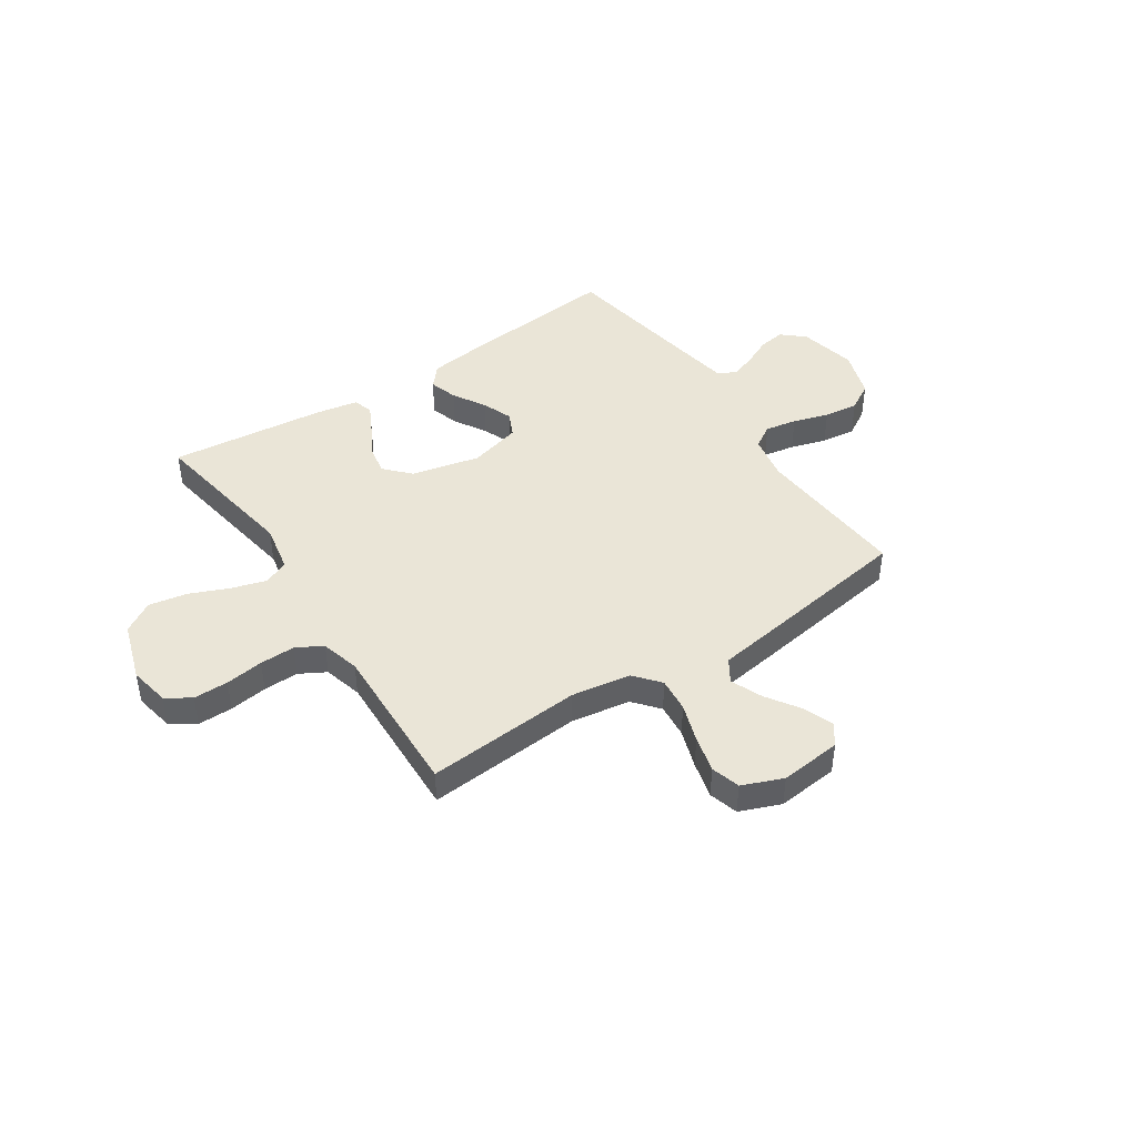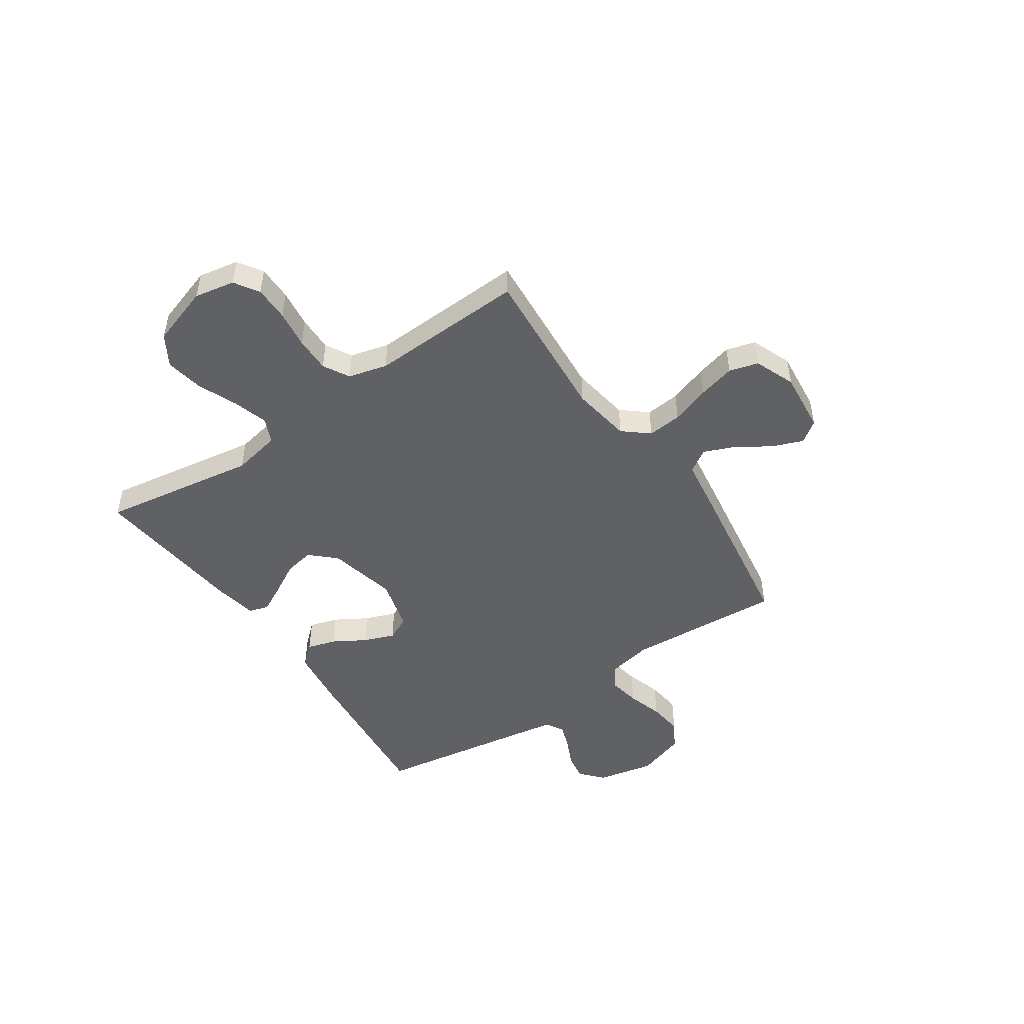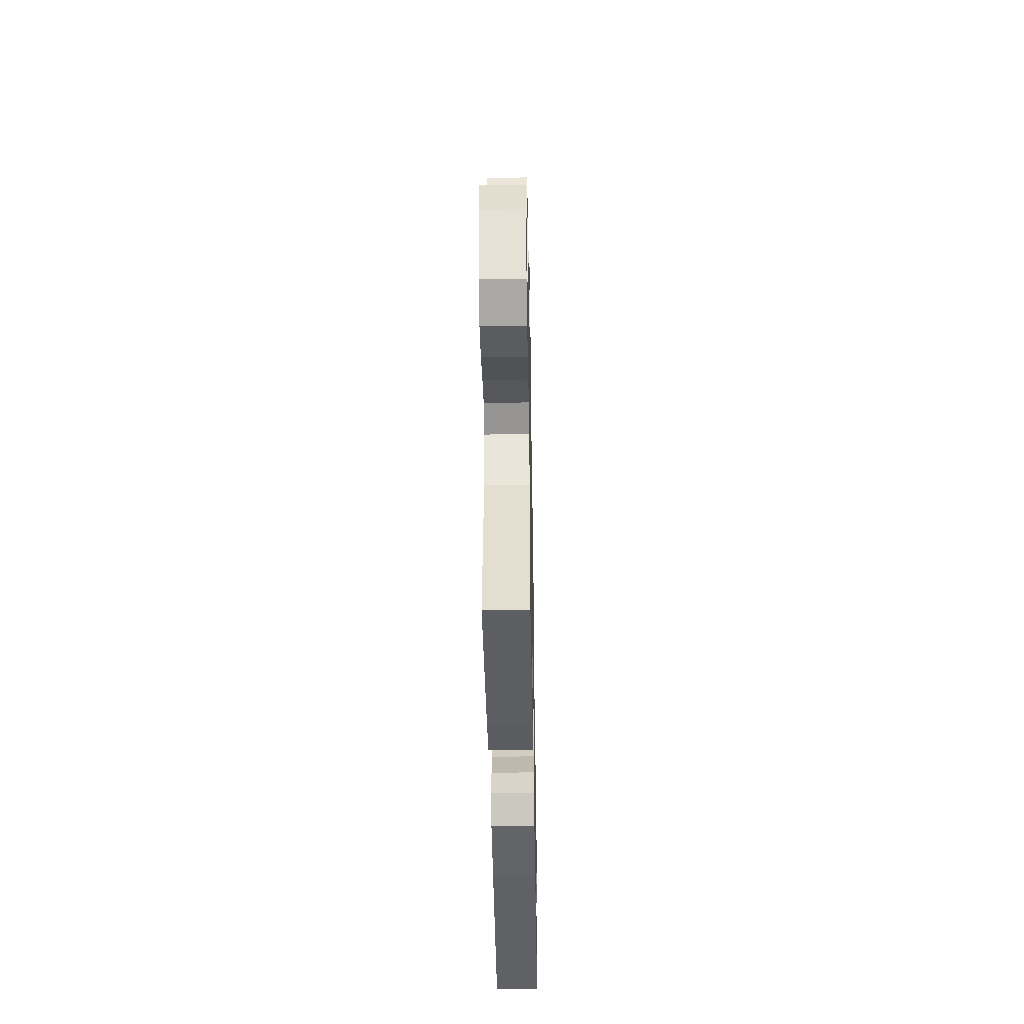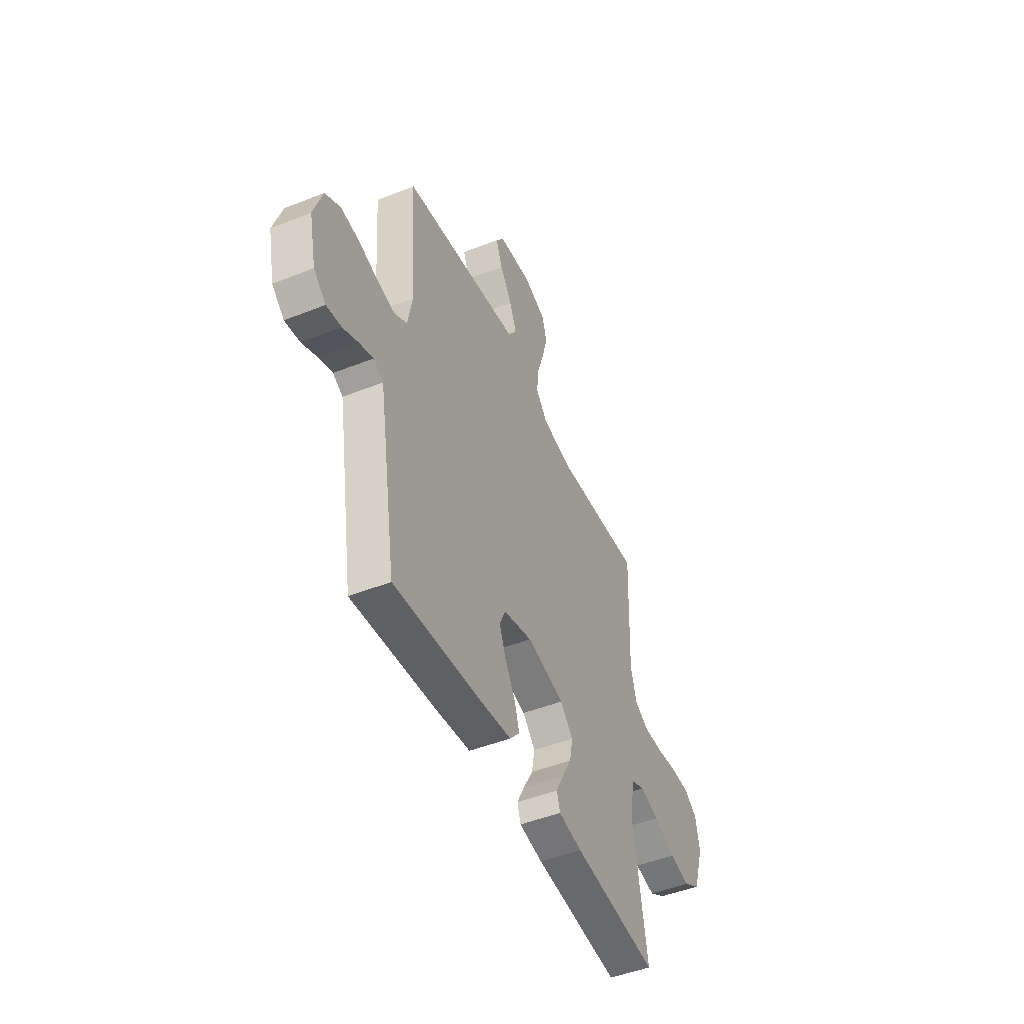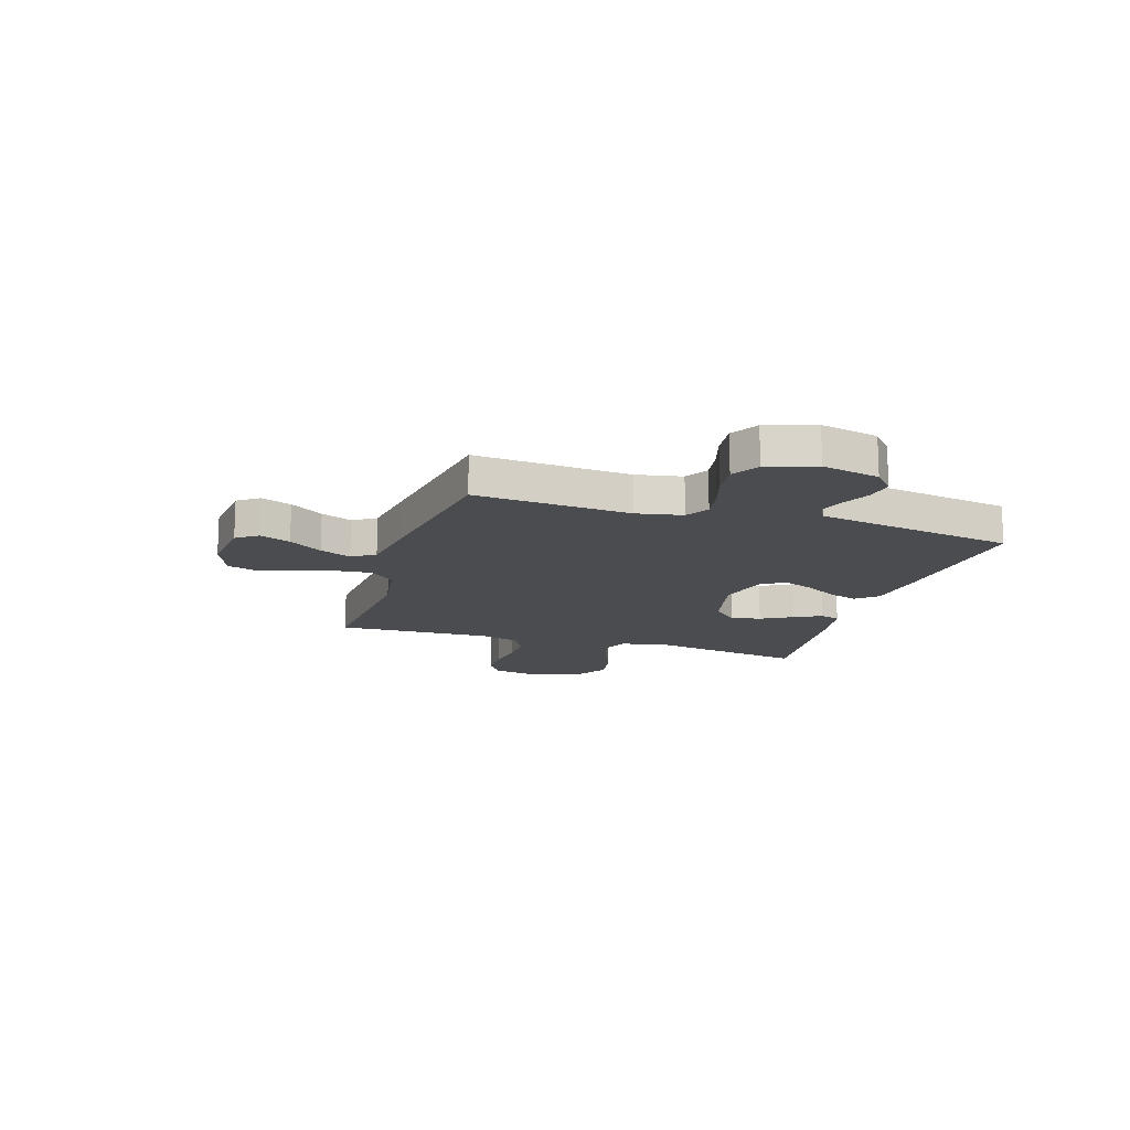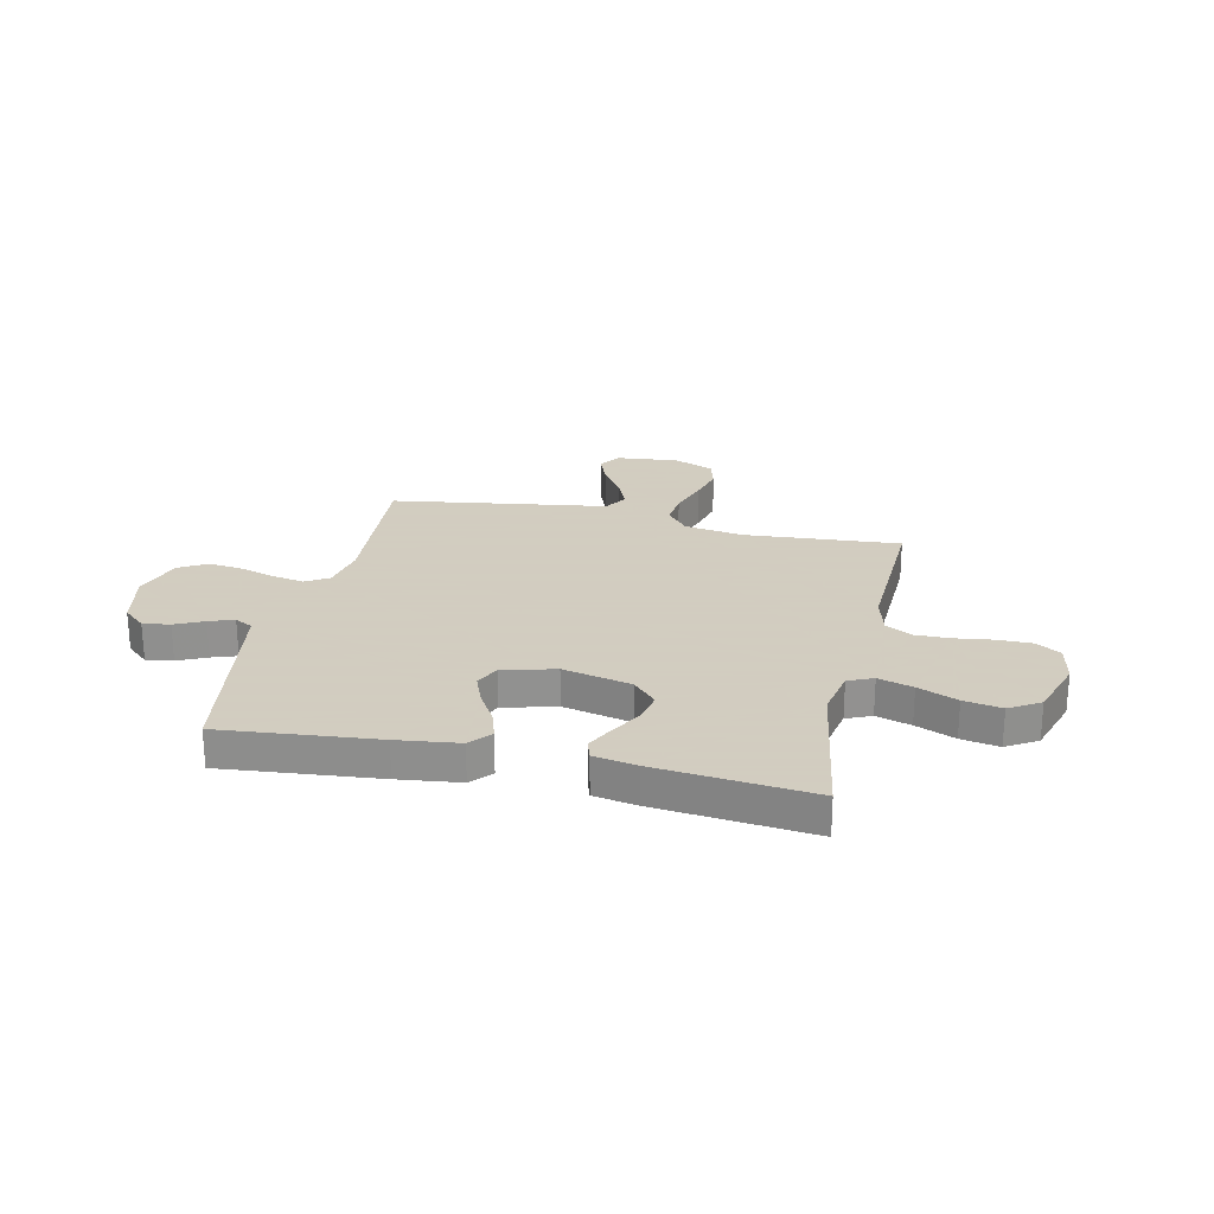
<metadata>
{"format":"obj","ext":"obj","renderer":"f3d","projection":"perspective","resolution":1024,"background":"white","views":[{"elev":44.0,"azim":-33.6,"up":"+Y"},{"elev":-48.7,"azim":-55.6,"up":"+Y"},{"elev":-43.9,"azim":-89.0,"up":"+Z"},{"elev":-47.7,"azim":114.0,"up":"+Z"},{"elev":-15.1,"azim":72.5,"up":"+Y"},{"elev":24.3,"azim":-167.4,"up":"+Y"}]}
</metadata>
<code>
v -0.5 0.07 -0.5
v -0.451 0.07 -0.2
v -0.469 0.07 -0.107
v -0.517 0.07 -0.086
v -0.584 0.07 -0.106
v -0.66 0.07 -0.138
v -0.733 0.07 -0.151
v -0.792 0.07 -0.115
v -0.829 0.07 0
v -0.814 0.07 0.078
v -0.767 0.07 0.108
v -0.7 0.07 0.108
v -0.627 0.07 0.098
v -0.559 0.07 0.097
v -0.509 0.07 0.125
v -0.489 0.07 0.2
v -0.5 0.07 0.5
v -0.2 0.07 0.477
v -0.086 0.07 0.495
v -0.045 0.07 0.544
v -0.051 0.07 0.61
v -0.076 0.07 0.685
v -0.094 0.07 0.756
v -0.078 0.07 0.812
v 0 0.07 0.843
v 0.118 0.07 0.831
v 0.147 0.07 0.79
v 0.124 0.07 0.731
v 0.082 0.07 0.667
v 0.057 0.07 0.607
v 0.085 0.07 0.563
v 0.2 0.07 0.546
v 0.5 0.07 0.5
v 0.479 0.07 0.2
v 0.496 0.07 0.112
v 0.54 0.07 0.085
v 0.601 0.07 0.096
v 0.67 0.07 0.117
v 0.736 0.07 0.125
v 0.789 0.07 0.094
v 0.82 0.07 0
v 0.796 0.07 -0.111
v 0.753 0.07 -0.149
v 0.701 0.07 -0.141
v 0.646 0.07 -0.115
v 0.598 0.07 -0.098
v 0.563 0.07 -0.117
v 0.549 0.07 -0.2
v 0.5 0.07 -0.5
v 0.2 0.07 -0.471
v 0.081 0.07 -0.456
v 0.046 0.07 -0.416
v 0.063 0.07 -0.361
v 0.1 0.07 -0.299
v 0.123 0.07 -0.24
v 0.101 0.07 -0.193
v 0 0.07 -0.166
v -0.132 0.07 -0.196
v -0.177 0.07 -0.244
v -0.166 0.07 -0.302
v -0.132 0.07 -0.363
v -0.105 0.07 -0.416
v -0.117 0.07 -0.454
v -0.2 0.07 -0.469
v -0.5 0 -0.5
v -0.451 0 -0.2
v -0.469 0 -0.107
v -0.517 0 -0.086
v -0.584 0 -0.106
v -0.66 0 -0.138
v -0.733 0 -0.151
v -0.792 0 -0.115
v -0.829 0 0
v -0.814 0 0.078
v -0.767 0 0.108
v -0.7 0 0.108
v -0.627 0 0.098
v -0.559 0 0.097
v -0.509 0 0.125
v -0.489 0 0.2
v -0.5 0 0.5
v -0.2 0 0.477
v -0.086 0 0.495
v -0.045 0 0.544
v -0.051 0 0.61
v -0.076 0 0.685
v -0.094 0 0.756
v -0.078 0 0.812
v 0 0 0.843
v 0.118 0 0.831
v 0.147 0 0.79
v 0.124 0 0.731
v 0.082 0 0.667
v 0.057 0 0.607
v 0.085 0 0.563
v 0.2 0 0.546
v 0.5 0 0.5
v 0.479 0 0.2
v 0.496 0 0.112
v 0.54 0 0.085
v 0.601 0 0.096
v 0.67 0 0.117
v 0.736 0 0.125
v 0.789 0 0.094
v 0.82 0 0
v 0.796 0 -0.111
v 0.753 0 -0.149
v 0.701 0 -0.141
v 0.646 0 -0.115
v 0.598 0 -0.098
v 0.563 0 -0.117
v 0.549 0 -0.2
v 0.5 0 -0.5
v 0.2 0 -0.471
v 0.081 0 -0.456
v 0.046 0 -0.416
v 0.063 0 -0.361
v 0.1 0 -0.299
v 0.123 0 -0.24
v 0.101 0 -0.193
v 0 0 -0.166
v -0.132 0 -0.196
v -0.177 0 -0.244
v -0.166 0 -0.302
v -0.132 0 -0.363
v -0.105 0 -0.416
v -0.117 0 -0.454
v -0.2 0 -0.469
f 64 1 2
f 63 64 2
f 62 63 2
f 61 62 2
f 60 61 2
f 59 60 2 3
f 58 59 3
f 57 58 3 4
f 52 53 54
f 51 52 54
f 50 51 54
f 49 50 54
f 48 49 54
f 47 48 54 55
f 46 47 55 56
f 43 44 45
f 42 43 45
f 41 42 45
f 40 41 45
f 39 40 45
f 38 39 45
f 37 38 45
f 36 37 45 46
f 46 56 57
f 36 46 57
f 35 36 57
f 31 32 33 34
f 27 28 29
f 26 27 29
f 25 26 29
f 24 25 29
f 23 24 29
f 22 23 29
f 21 22 29
f 20 21 29 30
f 19 20 30 31
f 16 17 18
f 15 16 18 19
f 11 12 13
f 10 11 13
f 9 10 13
f 8 9 13
f 7 8 13
f 6 7 13
f 5 6 13
f 4 5 13 14
f 35 57 4
f 34 35 4
f 31 34 4
f 19 31 4
f 15 19 4
f 4 14 15
f 66 65 128
f 66 128 127
f 66 127 126
f 66 126 125
f 66 125 124
f 67 66 124 123
f 67 123 122
f 68 67 122 121
f 118 117 116
f 118 116 115
f 118 115 114
f 118 114 113
f 118 113 112
f 119 118 112 111
f 120 119 111 110
f 109 108 107
f 109 107 106
f 109 106 105
f 109 105 104
f 109 104 103
f 109 103 102
f 109 102 101
f 110 109 101 100
f 121 120 110
f 121 110 100
f 121 100 99
f 98 97 96 95
f 93 92 91
f 93 91 90
f 93 90 89
f 93 89 88
f 93 88 87
f 93 87 86
f 93 86 85
f 94 93 85 84
f 95 94 84 83
f 82 81 80
f 83 82 80 79
f 77 76 75
f 77 75 74
f 77 74 73
f 77 73 72
f 77 72 71
f 77 71 70
f 77 70 69
f 78 77 69 68
f 68 121 99
f 68 99 98
f 68 98 95
f 68 95 83
f 68 83 79
f 79 78 68
f 1 65 66 2
f 2 66 67 3
f 3 67 68 4
f 4 68 69 5
f 5 69 70 6
f 6 70 71 7
f 7 71 72 8
f 8 72 73 9
f 9 73 74 10
f 10 74 75 11
f 11 75 76 12
f 12 76 77 13
f 13 77 78 14
f 14 78 79 15
f 15 79 80 16
f 16 80 81 17
f 17 81 82 18
f 18 82 83 19
f 19 83 84 20
f 20 84 85 21
f 21 85 86 22
f 22 86 87 23
f 23 87 88 24
f 24 88 89 25
f 25 89 90 26
f 26 90 91 27
f 27 91 92 28
f 28 92 93 29
f 29 93 94 30
f 30 94 95 31
f 31 95 96 32
f 32 96 97 33
f 33 97 98 34
f 34 98 99 35
f 35 99 100 36
f 36 100 101 37
f 37 101 102 38
f 38 102 103 39
f 39 103 104 40
f 40 104 105 41
f 41 105 106 42
f 42 106 107 43
f 43 107 108 44
f 44 108 109 45
f 45 109 110 46
f 46 110 111 47
f 47 111 112 48
f 48 112 113 49
f 49 113 114 50
f 50 114 115 51
f 51 115 116 52
f 52 116 117 53
f 53 117 118 54
f 54 118 119 55
f 55 119 120 56
f 56 120 121 57
f 57 121 122 58
f 58 122 123 59
f 59 123 124 60
f 60 124 125 61
f 61 125 126 62
f 62 126 127 63
f 63 127 128 64
f 64 128 65 1

</code>
